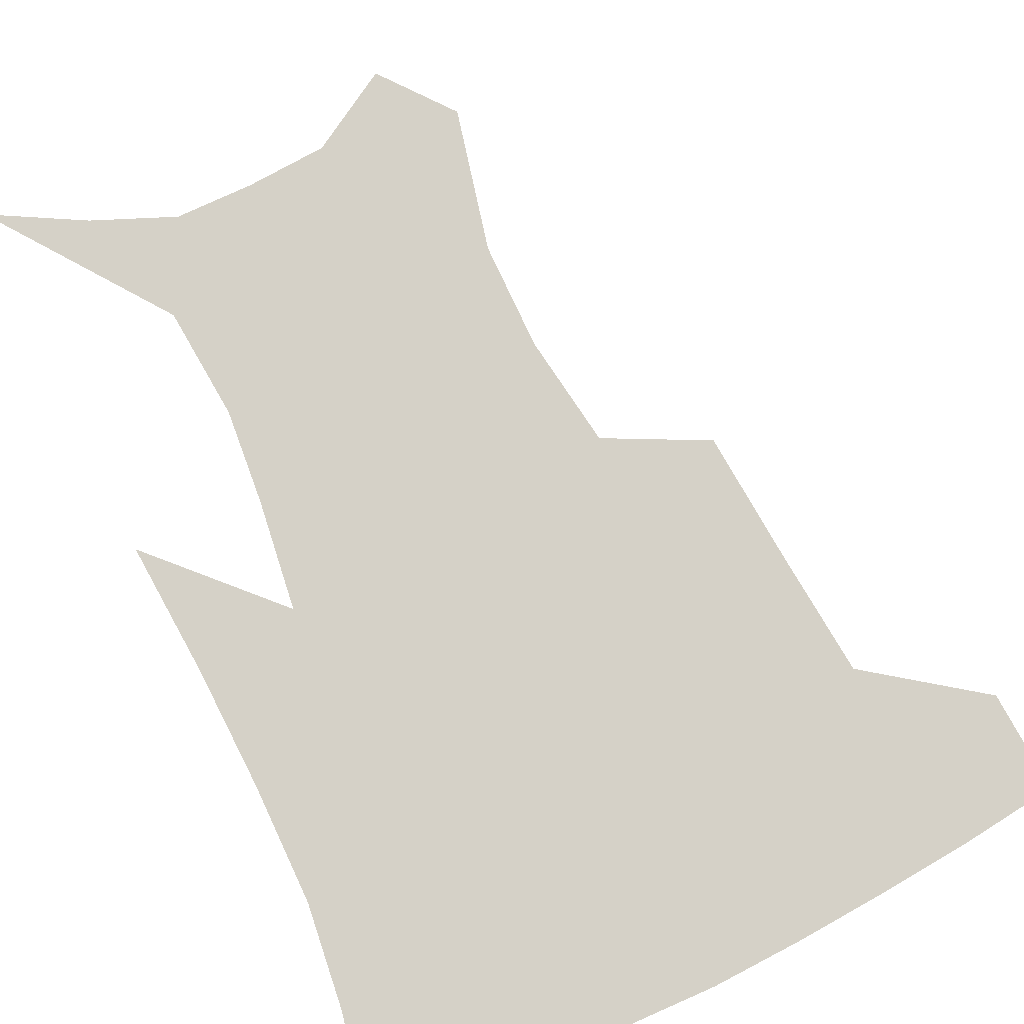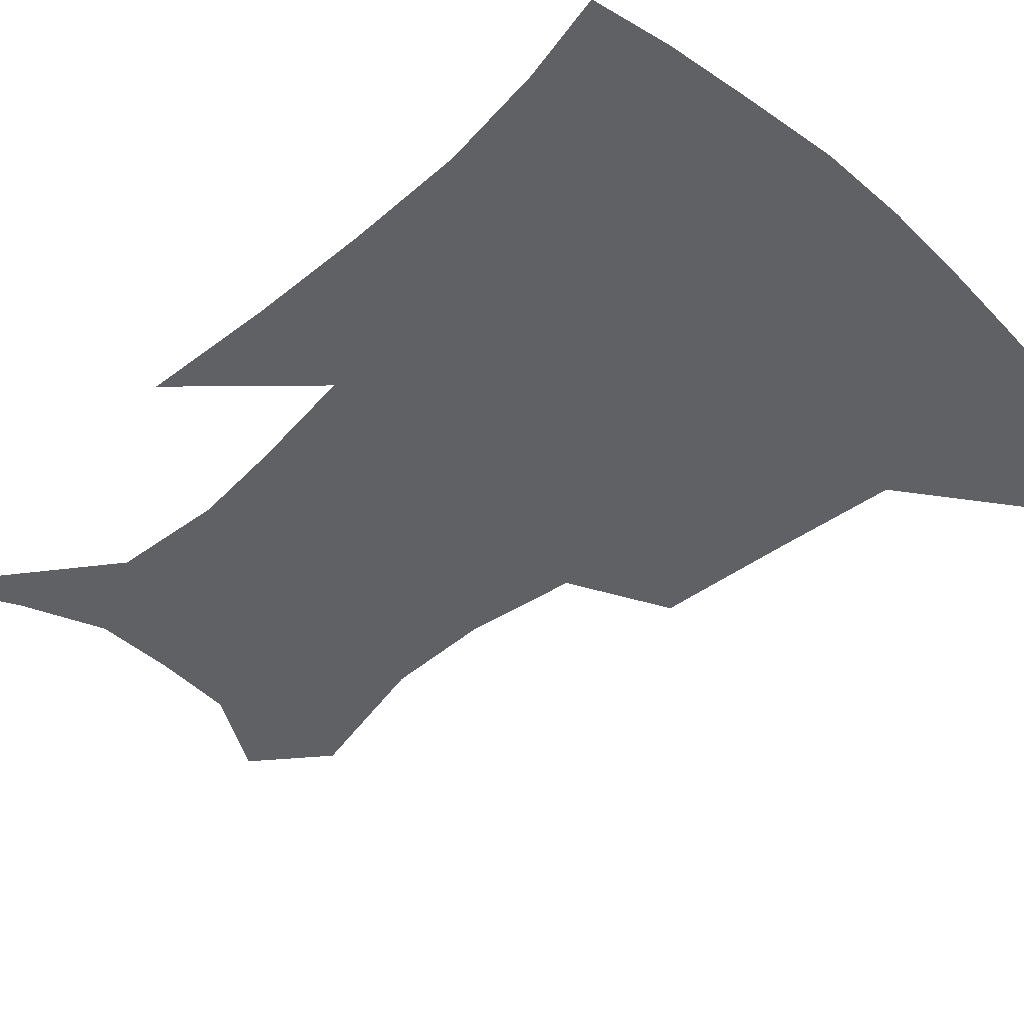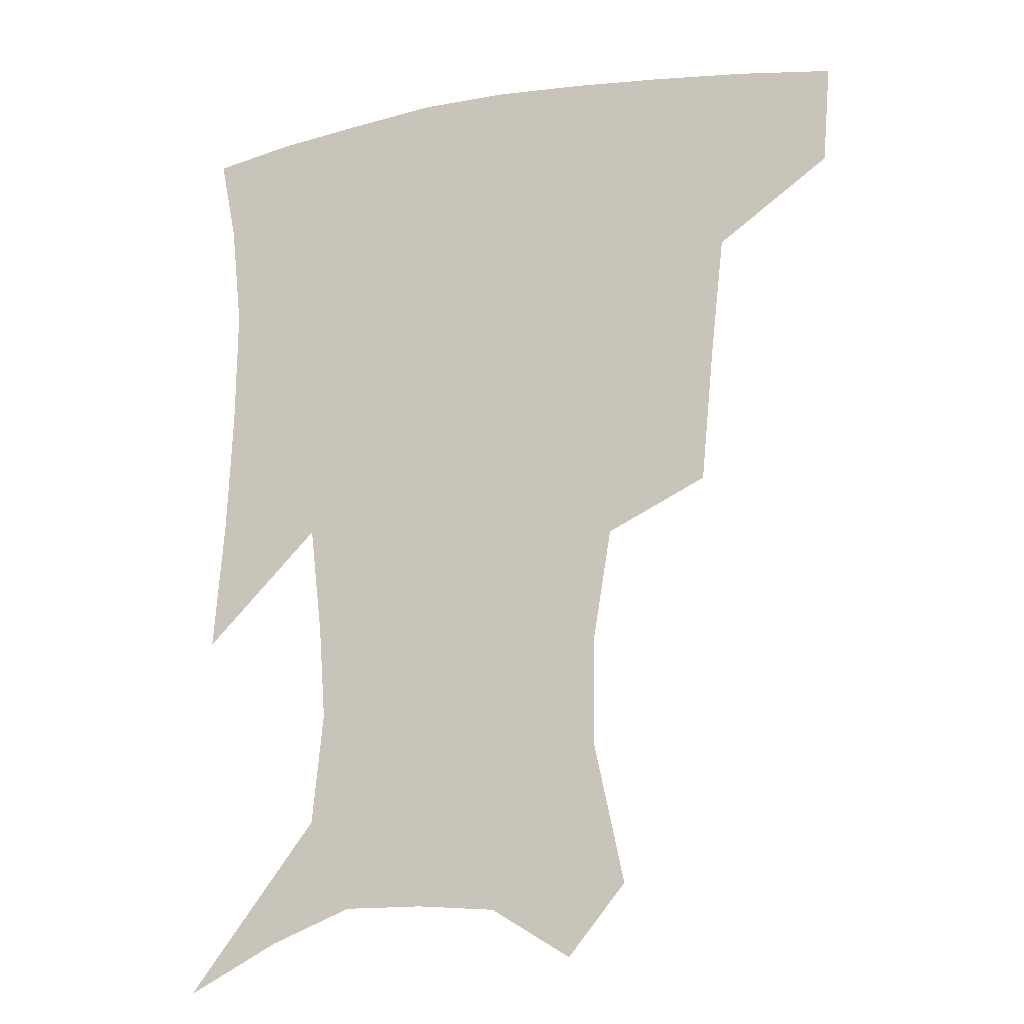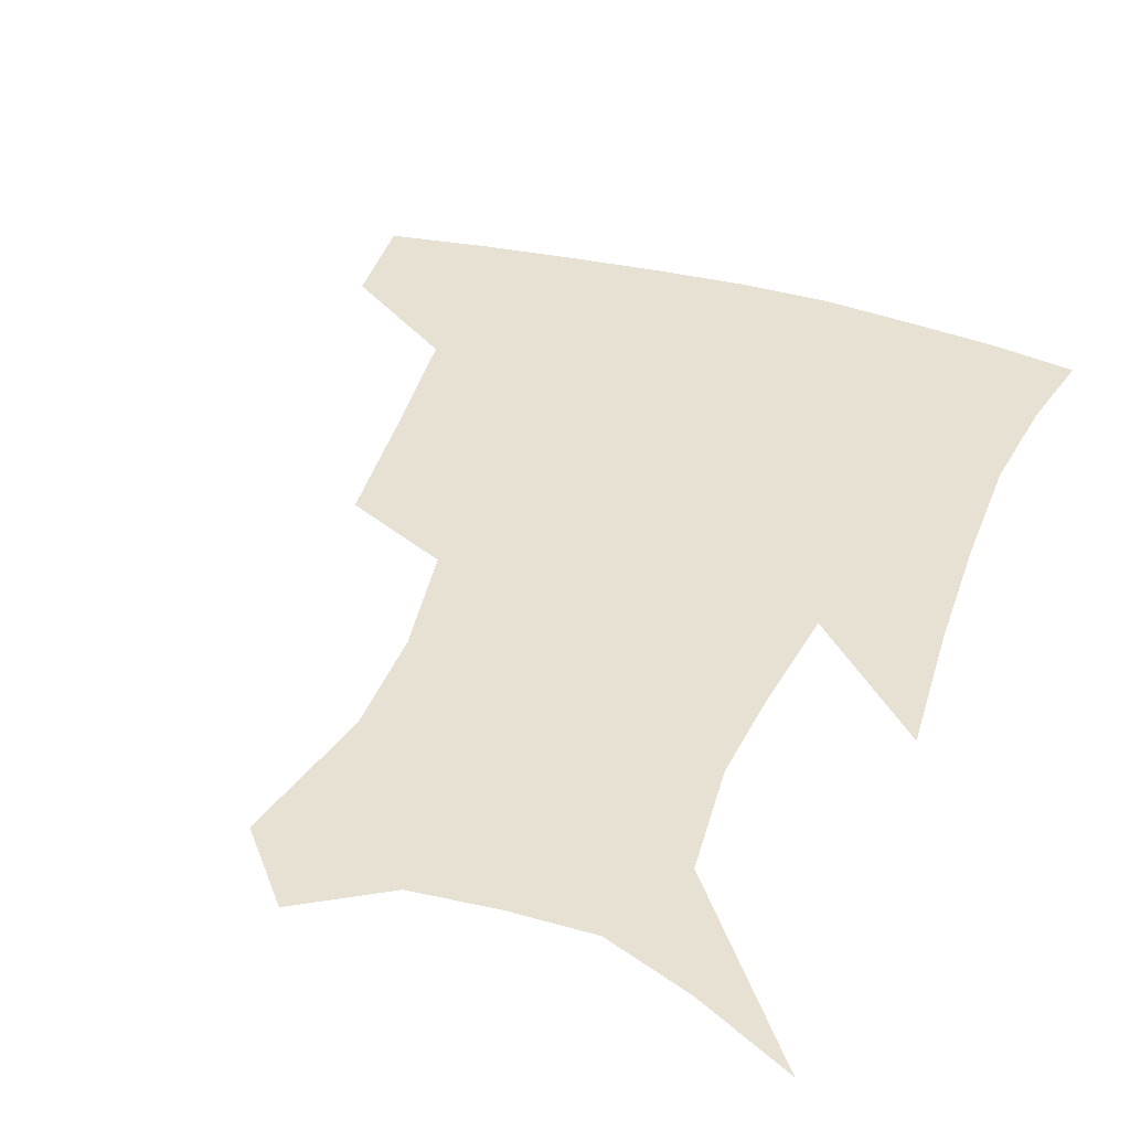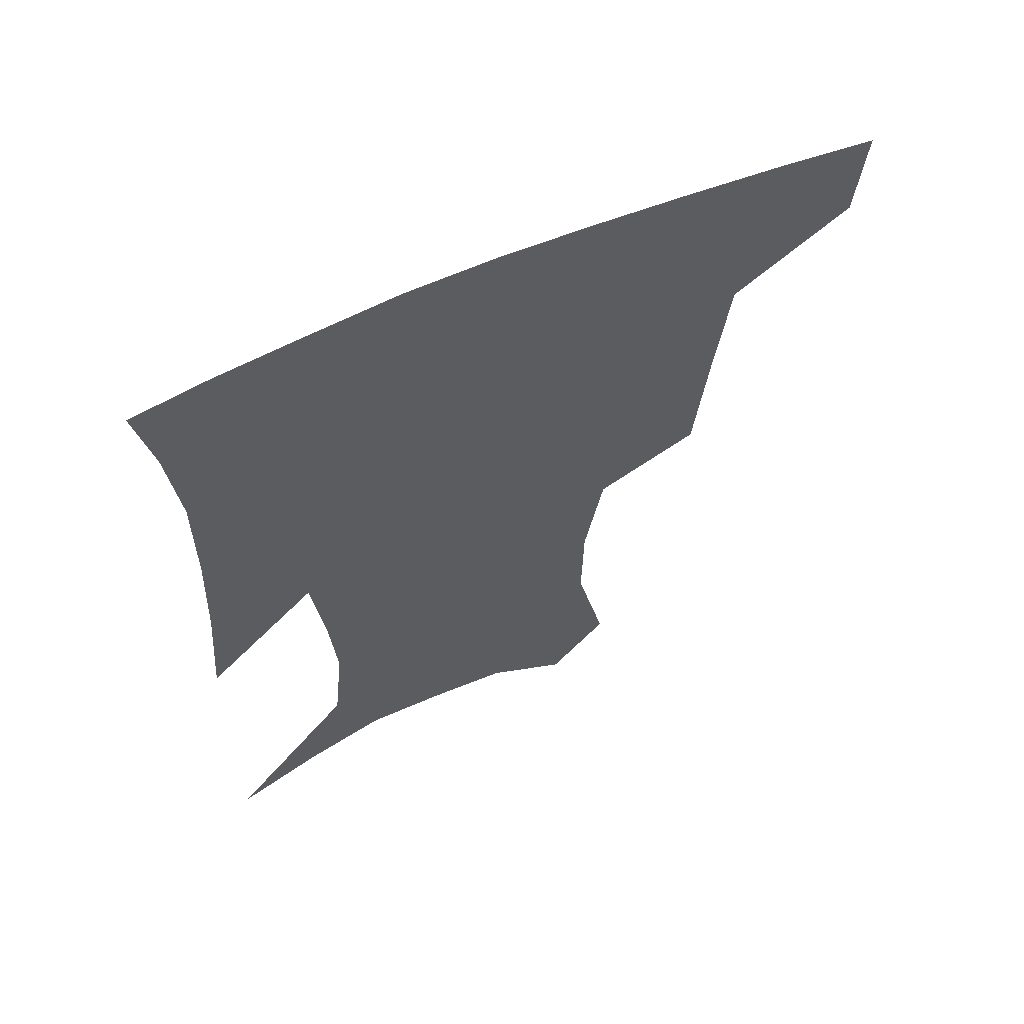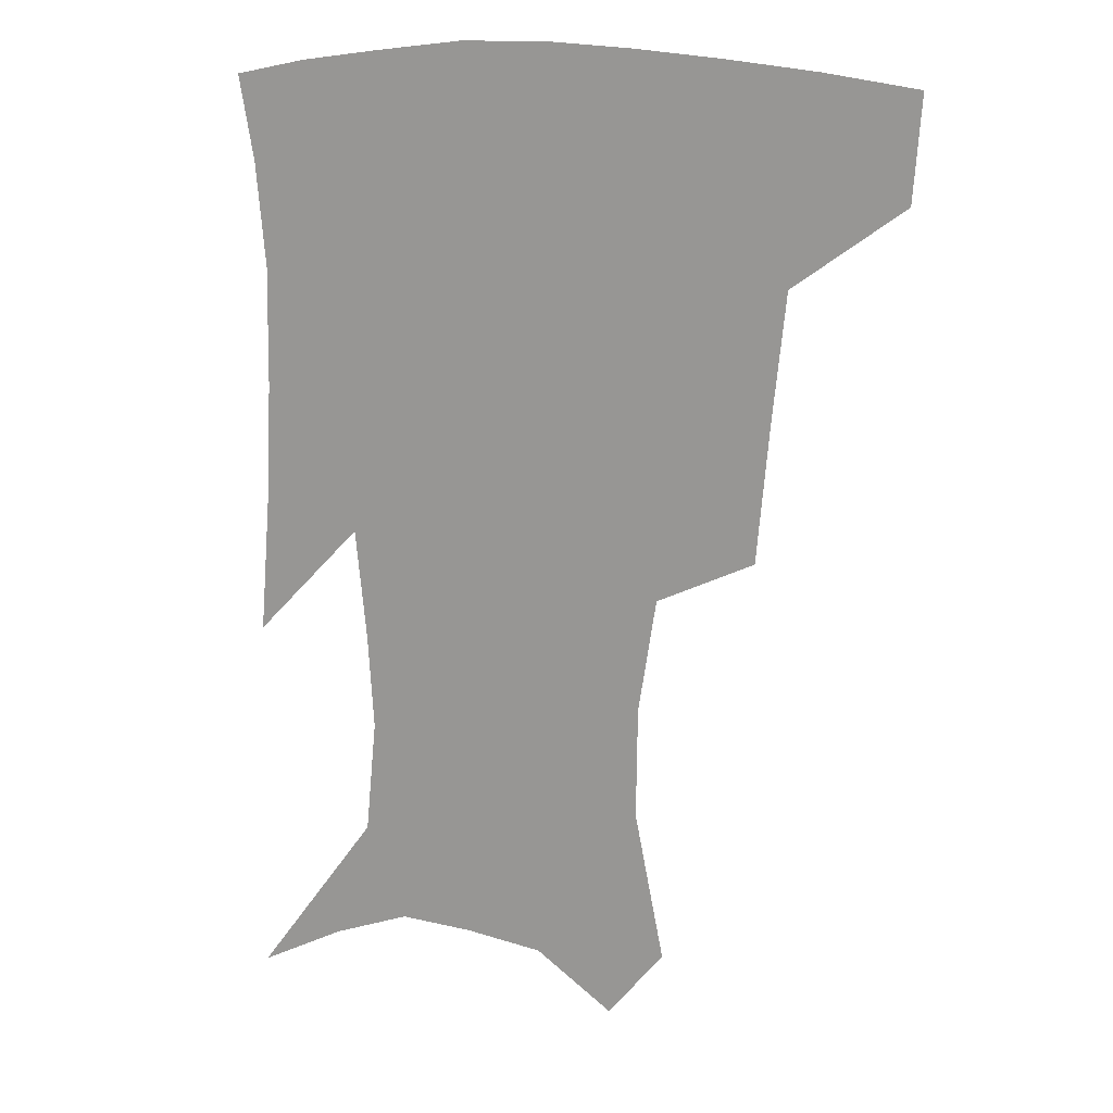
<metadata>
{"format":"obj","ext":"obj","renderer":"f3d","projection":"perspective","resolution":1024,"background":"white","views":[{"elev":79.4,"azim":155.7,"up":"+Z"},{"elev":-46.1,"azim":135.4,"up":"+Z"},{"elev":-16.6,"azim":-160.5,"up":"+Y"},{"elev":38.6,"azim":20.2,"up":"+Z"},{"elev":62.9,"azim":156.0,"up":"+Y"},{"elev":13.9,"azim":-152.4,"up":"+Y"}]}
</metadata>
<code>
v 458.4 383.5 0
v 455.8 415.1 0
v 502.5 277.5 0
v 498.4 319.1 0
v 494 358.5 0
v 489.8 389.8 0
v 485.8 419.3 0
v 531 148.4 0
v 540.4 193.2 0
v 540 227.1 0
v 534.1 262.4 0
v 527.9 298.8 0
v 524.9 335.1 0
v 521.6 365.5 0
v 518.2 393.6 0
v 515.1 422.3 0
v 549.2 126.2 0
v 559.4 176.4 0
v 560.3 208.1 0
v 559 245.4 0
v 554.7 276 0
v 552.2 312.2 0
v 550.4 342.9 0
v 549.1 370.7 0
v 546.5 396.8 0
v 543.9 424.8 0
v 574.5 141.8 0
v 579.3 184.1 0
v 579.7 217.9 0
v 578.2 249.7 0
v 575.8 281 0
v 574.9 316.4 0
v 574.5 345.3 0
v 574.8 372.9 0
v 574.4 398.3 0
v 572.2 426.4 0
v 599.7 143.8 0
v 598.2 184.7 0
v 598.2 218 0
v 597.8 253.7 0
v 597.6 287.8 0
v 597.4 318.4 0
v 598.4 347.1 0
v 599.7 373.7 0
v 601 398.4 0
v 600.2 426.1 0
v 624.4 144 0
v 618.3 178 0
v 615.9 218.9 0
v 617.4 249.2 0
v 619.7 280.1 0
v 619.7 313.1 0
v 620.7 346.8 0
v 623.6 371.6 0
v 626.6 397.3 0
v 629.4 422.9 0
v 650.3 133.7 0
v 638 172.7 0
v 634.6 208.1 0
v 636.7 237.5 0
v 640.7 272.4 0
v 641.6 307.2 0
v 643.4 338.6 0
v 647.3 366.1 0
v 651.2 394.5 0
v 655.8 419.6 0
v 679.3 118.4 0
v 677.1 235.8 0
v 673.7 278.4 0
v 672 316.8 0
v 671.5 354.8 0
v 674.9 387.9 0
v 680.2 414.9 0
v 691 451 0
f 5 6 1
f 1 6 2
f 6 7 2
f 11 12 3
f 3 12 4
f 12 13 4
f 4 13 5
f 13 14 5
f 5 14 6
f 14 15 6
f 6 15 7
f 15 16 7
f 17 18 8
f 8 18 9
f 18 19 9
f 9 19 10
f 19 20 10
f 10 20 11
f 20 21 11
f 11 21 12
f 21 22 12
f 12 22 13
f 22 23 13
f 13 23 14
f 23 24 14
f 14 24 15
f 24 25 15
f 15 25 16
f 25 26 16
f 17 27 18
f 27 28 18
f 18 28 19
f 28 29 19
f 19 29 20
f 29 30 20
f 20 30 21
f 30 31 21
f 21 31 22
f 31 32 22
f 22 32 23
f 32 33 23
f 23 33 24
f 33 34 24
f 24 34 25
f 34 35 25
f 25 35 26
f 35 36 26
f 27 37 28
f 37 38 28
f 28 38 29
f 38 39 29
f 29 39 30
f 39 40 30
f 30 40 31
f 40 41 31
f 31 41 32
f 41 42 32
f 32 42 33
f 42 43 33
f 33 43 34
f 43 44 34
f 34 44 35
f 44 45 35
f 35 45 36
f 45 46 36
f 37 47 38
f 47 48 38
f 38 48 39
f 48 49 39
f 39 49 40
f 49 50 40
f 40 50 41
f 50 51 41
f 41 51 42
f 51 52 42
f 42 52 43
f 52 53 43
f 43 53 44
f 53 54 44
f 44 54 45
f 54 55 45
f 45 55 46
f 55 56 46
f 47 57 48
f 57 58 48
f 48 58 49
f 58 59 49
f 49 59 50
f 59 60 50
f 50 60 51
f 60 61 51
f 51 61 52
f 61 62 52
f 52 62 53
f 62 63 53
f 53 63 54
f 63 64 54
f 54 64 55
f 64 65 55
f 55 65 56
f 65 66 56
f 57 67 58
f 61 68 62
f 68 69 62
f 62 69 63
f 69 70 63
f 63 70 64
f 70 71 64
f 64 71 65
f 71 72 65
f 65 72 66
f 72 73 66

</code>
